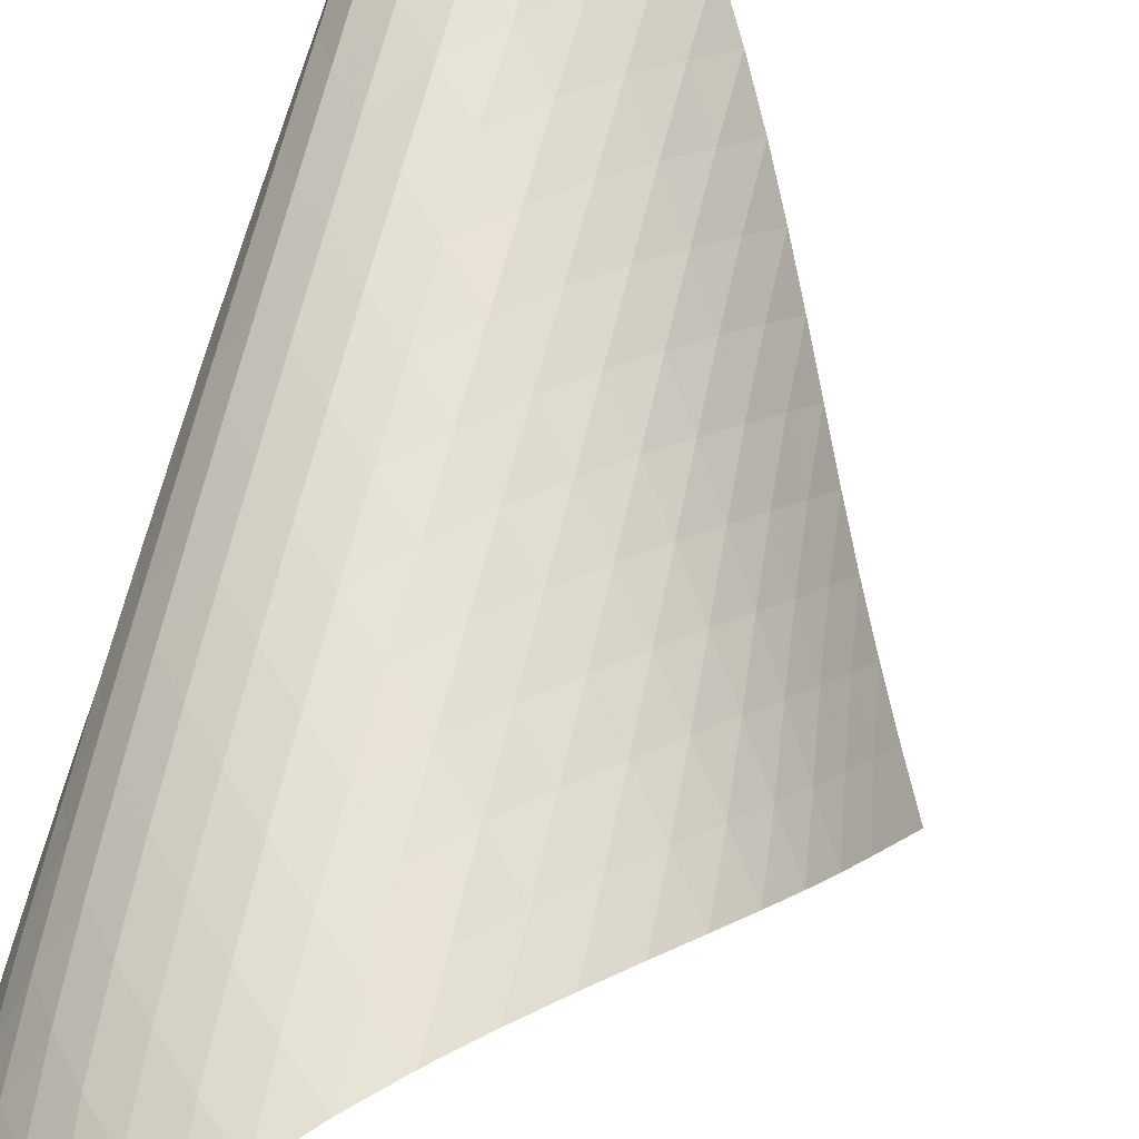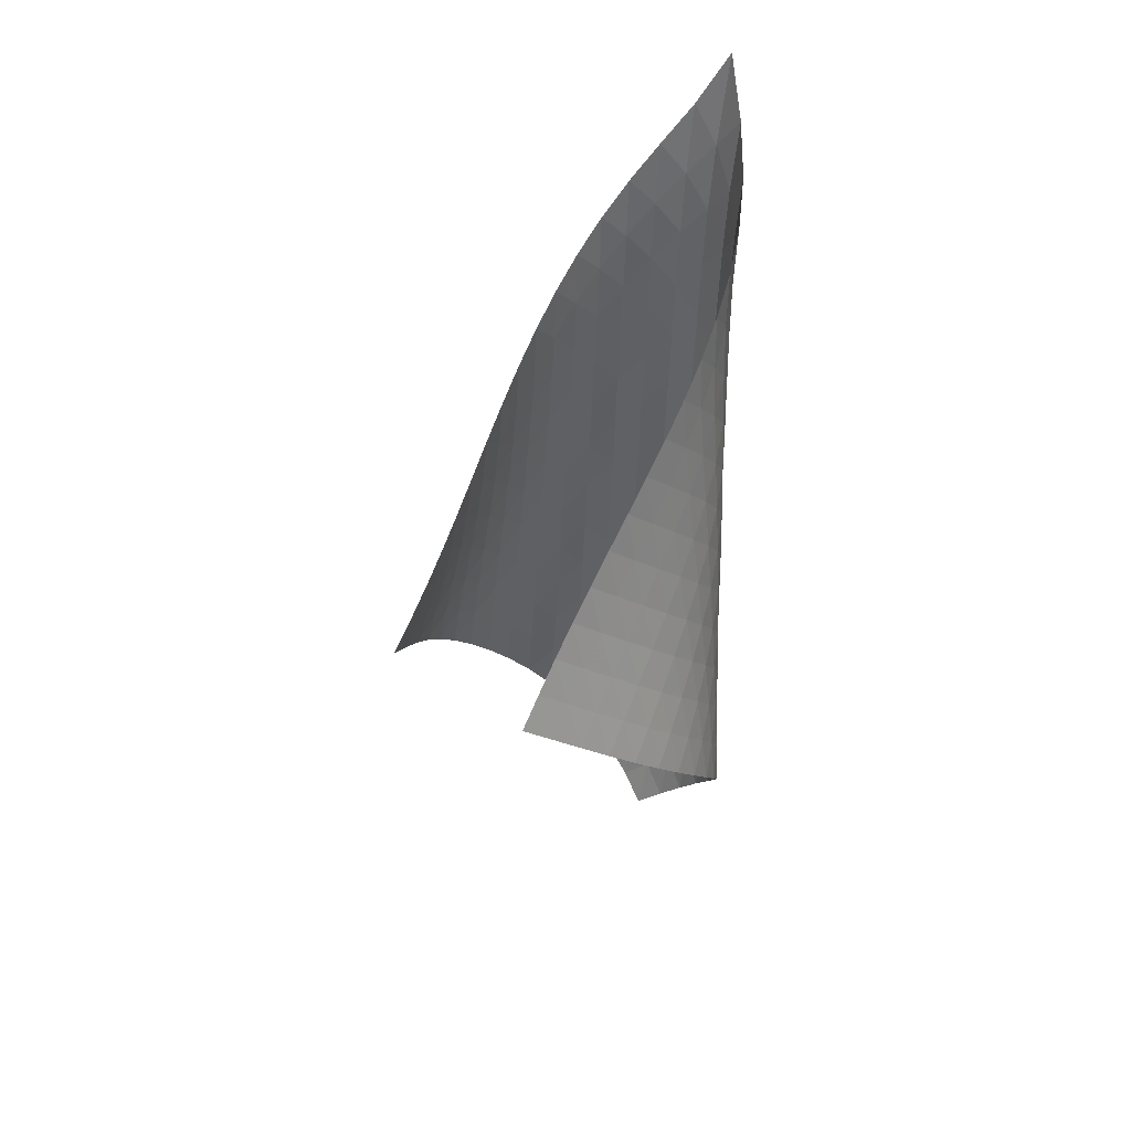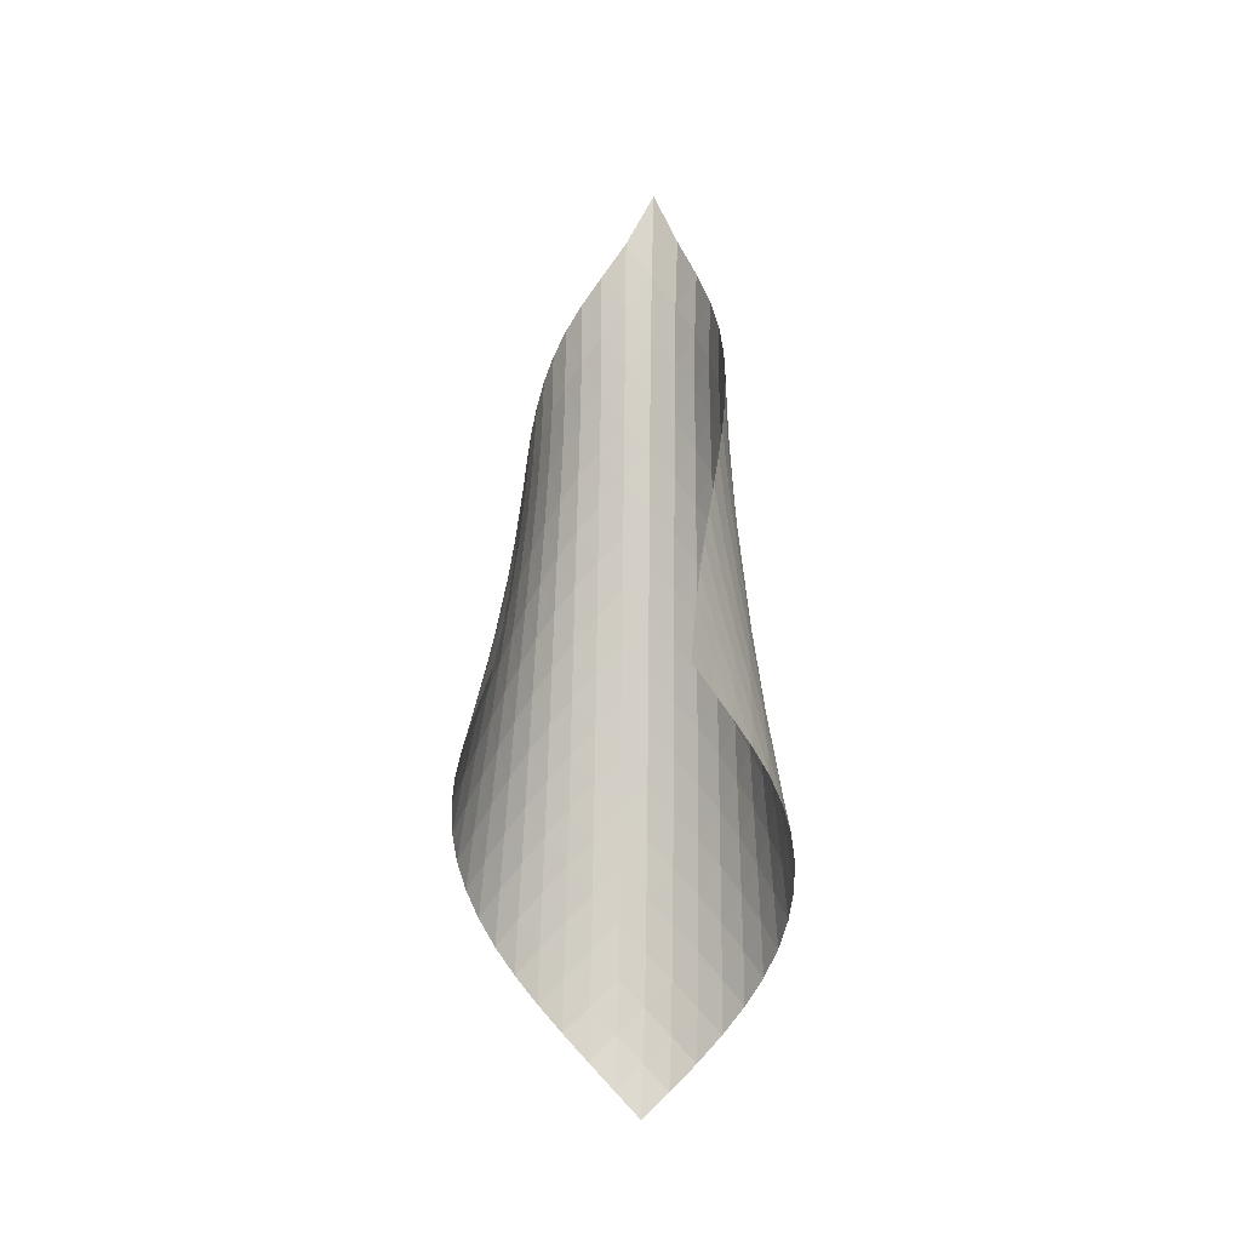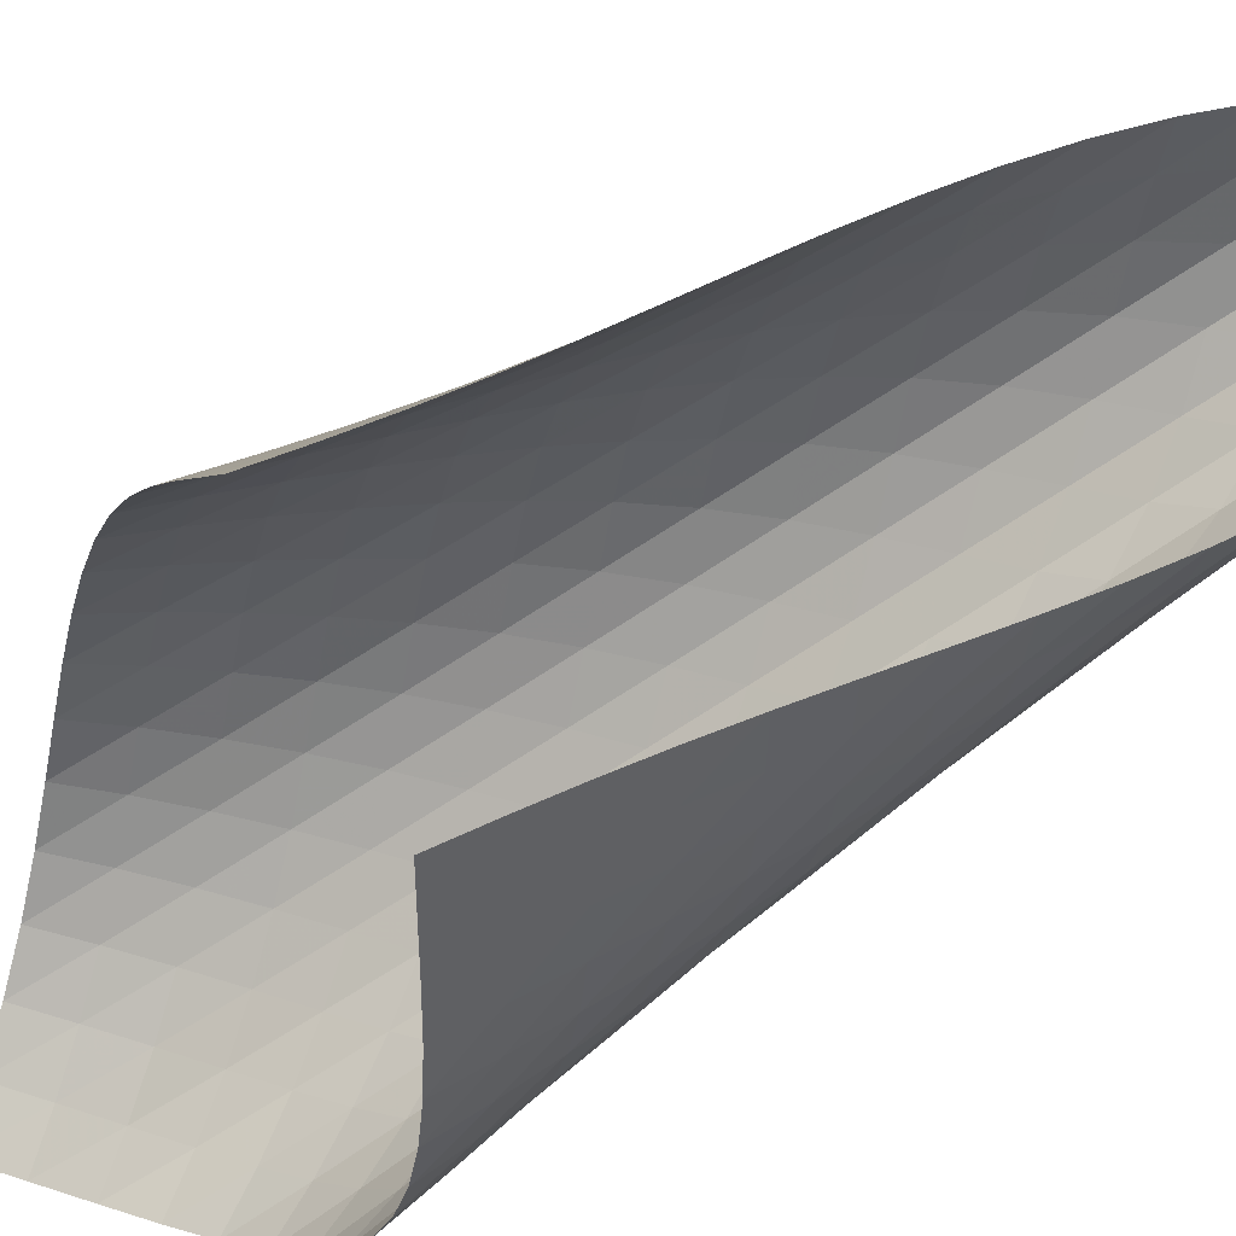
<metadata>
{"format":"obj","ext":"obj","renderer":"f3d","projection":"perspective","resolution":1024,"background":"white","views":[{"elev":62.6,"azim":16.0,"up":"+Z"},{"elev":41.3,"azim":174.7,"up":"+Y"},{"elev":-5.5,"azim":143.3,"up":"+Y"},{"elev":-55.7,"azim":128.5,"up":"+Z"}]}
</metadata>
<code>
v -6.485 -0.06564 6.485
v 0.9544 -11.2 1.597
v -1.597 -11.2 -0.9544
v -4.907 -20.13 4.907
v -1.966 -10.59 -0.5579
v -2.343 -9.979 -0.171
v -2.731 -9.354 0.2028
v -3.13 -8.723 0.5653
v -3.539 -8.088 0.9215
v -3.955 -7.45 1.279
v -4.373 -6.81 1.646
v -4.787 -6.169 2.03
v -5.19 -5.524 2.44
v -5.575 -4.876 2.884
v -5.929 -4.219 3.369
v -6.237 -3.548 3.903
v -6.477 -2.851 4.491
v -6.617 -2.101 5.133
v -6.624 -1.23 5.812
v -5.812 -1.23 6.624
v -5.133 -2.101 6.617
v -4.491 -2.851 6.477
v -3.903 -3.548 6.237
v -3.369 -4.219 5.929
v -2.884 -4.876 5.575
v -2.44 -5.524 5.19
v -2.03 -6.169 4.787
v -1.646 -6.81 4.373
v -1.279 -7.45 3.955
v -0.9215 -8.088 3.539
v -0.5653 -8.723 3.13
v -0.2028 -9.354 2.731
v 0.171 -9.979 2.343
v 0.5579 -10.59 1.966
v 0.7849 -11.69 2.222
v 0.6161 -12.19 2.848
v 0.4312 -12.68 3.466
v 0.2082 -13.19 4.061
v -0.06928 -13.72 4.618
v -0.4077 -14.26 5.121
v -0.8044 -14.83 5.557
v -1.252 -15.4 5.918
v -1.74 -15.99 6.193
v -2.259 -16.59 6.368
v -2.791 -17.19 6.429
v -3.316 -17.8 6.362
v -3.808 -18.4 6.164
v -4.244 -19 5.842
v -4.609 -19.57 5.415
v -5.415 -19.57 4.609
v -5.842 -19 4.244
v -6.164 -18.4 3.808
v -6.362 -17.8 3.316
v -6.429 -17.19 2.791
v -6.368 -16.59 2.259
v -6.193 -15.99 1.74
v -5.918 -15.4 1.252
v -5.557 -14.83 0.8044
v -5.121 -14.26 0.4077
v -4.618 -13.72 0.06928
v -4.061 -13.19 -0.2082
v -3.466 -12.68 -0.4312
v -2.848 -12.19 -0.6161
v -2.222 -11.69 -0.7849
v -6.232 -1.964 6.232
v -6.456 -2.726 5.671
v -6.504 -3.443 5.056
v -6.409 -4.125 4.449
v -6.211 -4.787 3.876
v -5.941 -5.435 3.344
v -5.62 -6.076 2.852
v -5.267 -6.712 2.395
v -4.892 -7.344 1.968
v -4.505 -7.975 1.562
v -4.114 -8.604 1.171
v -3.723 -9.231 0.7865
v -3.338 -9.855 0.402
v -2.96 -10.47 0.01223
v -2.589 -11.09 -0.3845
v -5.671 -2.726 6.456
v -6.102 -3.402 6.102
v -6.366 -4.076 5.587
v -6.453 -4.735 5.001
v -6.396 -5.38 4.408
v -6.232 -6.015 3.837
v -5.993 -6.644 3.3
v -5.702 -7.269 2.797
v -5.375 -7.891 2.325
v -5.027 -8.512 1.878
v -4.666 -9.131 1.449
v -4.299 -9.748 1.032
v -3.933 -10.36 0.6195
v -3.569 -10.97 0.2074
v -3.209 -11.58 -0.2057
v -5.056 -3.443 6.504
v -5.587 -4.076 6.366
v -6.027 -4.723 6.027
v -6.312 -5.363 5.531
v -6.43 -5.993 4.958
v -6.406 -6.615 4.369
v -6.274 -7.231 3.794
v -6.065 -7.844 3.248
v -5.801 -8.454 2.73
v -5.502 -9.063 2.24
v -5.179 -9.671 1.771
v -4.844 -10.28 1.317
v -4.503 -10.88 0.8724
v -4.16 -11.48 0.4323
v -3.815 -12.08 -0.003664
v -4.449 -4.125 6.409
v -5.001 -4.735 6.453
v -5.531 -5.363 6.312
v -5.972 -5.993 5.972
v -6.27 -6.615 5.484
v -6.413 -7.228 4.92
v -6.419 -7.834 4.332
v -6.318 -8.436 3.752
v -6.139 -9.035 3.194
v -5.904 -9.633 2.661
v -5.633 -10.23 2.151
v -5.338 -10.82 1.658
v -5.031 -11.42 1.178
v -4.715 -12.01 0.7069
v -4.393 -12.6 0.2429
v -3.876 -4.787 6.211
v -4.408 -5.38 6.396
v -4.958 -5.993 6.43
v -5.484 -6.615 6.27
v -5.923 -7.234 5.923
v -6.23 -7.845 5.44
v -6.393 -8.446 4.882
v -6.426 -9.041 4.295
v -6.355 -9.632 3.71
v -6.206 -10.22 3.141
v -6.001 -10.81 2.593
v -5.76 -11.39 2.063
v -5.495 -11.97 1.547
v -5.216 -12.56 1.043
v -4.925 -13.14 0.5484
v -3.344 -5.435 5.941
v -3.837 -6.015 6.232
v -4.369 -6.615 6.406
v -4.92 -7.228 6.413
v -5.44 -7.845 6.23
v -5.876 -8.456 5.876
v -6.188 -9.059 5.396
v -6.368 -9.652 4.842
v -6.425 -10.24 4.257
v -6.382 -10.82 3.668
v -6.262 -11.4 3.089
v -6.089 -11.97 2.526
v -5.879 -12.55 1.978
v -5.646 -13.12 1.441
v -5.394 -13.69 0.9163
v -2.852 -6.076 5.62
v -3.3 -6.644 5.993
v -3.794 -7.231 6.274
v -4.332 -7.834 6.419
v -4.882 -8.446 6.393
v -5.396 -9.059 6.188
v -5.827 -9.665 5.827
v -6.144 -10.26 5.35
v -6.338 -10.85 4.8
v -6.416 -11.43 4.216
v -6.399 -12 3.624
v -6.309 -12.57 3.037
v -6.168 -13.13 2.461
v -5.992 -13.7 1.896
v -5.789 -14.26 1.342
v -2.395 -6.712 5.267
v -2.797 -7.269 5.702
v -3.248 -7.844 6.065
v -3.752 -8.436 6.318
v -4.295 -9.041 6.426
v -4.842 -9.652 6.368
v -5.35 -10.26 6.144
v -5.777 -10.86 5.777
v -6.097 -11.45 5.3
v -6.302 -12.03 4.754
v -6.399 -12.61 4.171
v -6.409 -13.17 3.576
v -6.35 -13.73 2.982
v -6.244 -14.29 2.395
v -6.1 -14.85 1.816
v -1.968 -7.344 4.892
v -2.325 -7.891 5.375
v -2.73 -8.454 5.801
v -3.194 -9.035 6.139
v -3.71 -9.632 6.355
v -4.257 -10.24 6.425
v -4.8 -10.85 6.338
v -5.3 -11.45 6.097
v -5.723 -12.05 5.723
v -6.045 -12.64 5.246
v -6.26 -13.21 4.702
v -6.378 -13.78 4.121
v -6.414 -14.34 3.524
v -6.389 -14.89 2.924
v -6.314 -15.44 2.327
v -1.562 -7.975 4.505
v -1.878 -8.512 5.027
v -2.24 -9.063 5.502
v -2.661 -9.633 5.904
v -3.141 -10.22 6.206
v -3.668 -10.82 6.382
v -4.216 -11.43 6.416
v -4.754 -12.03 6.302
v -5.246 -12.64 6.045
v -5.664 -13.23 5.664
v -5.987 -13.82 5.186
v -6.214 -14.39 4.644
v -6.351 -14.95 4.065
v -6.416 -15.5 3.467
v -6.421 -16.05 2.862
v -1.171 -8.604 4.114
v -1.449 -9.131 4.666
v -1.771 -9.671 5.179
v -2.151 -10.23 5.633
v -2.593 -10.81 6.001
v -3.089 -11.4 6.262
v -3.624 -12 6.399
v -4.171 -12.61 6.399
v -4.702 -13.21 6.26
v -5.186 -13.82 5.987
v -5.598 -14.41 5.598
v -5.923 -14.99 5.119
v -6.159 -15.55 4.578
v -6.317 -16.11 4
v -6.405 -16.65 3.4
v -0.7865 -9.231 3.723
v -1.032 -9.748 4.299
v -1.317 -10.28 4.844
v -1.658 -10.82 5.338
v -2.063 -11.39 5.76
v -2.526 -11.97 6.089
v -3.037 -12.57 6.309
v -3.576 -13.17 6.409
v -4.121 -13.78 6.378
v -4.644 -14.39 6.214
v -5.119 -14.99 5.923
v -5.523 -15.58 5.523
v -5.846 -16.15 5.04
v -6.09 -16.71 4.498
v -6.261 -17.26 3.919
v -0.402 -9.855 3.338
v -0.6195 -10.36 3.933
v -0.8724 -10.88 4.503
v -1.178 -11.42 5.031
v -1.547 -11.97 5.495
v -1.978 -12.55 5.879
v -2.461 -13.13 6.168
v -2.982 -13.73 6.35
v -3.524 -14.34 6.414
v -4.065 -14.95 6.351
v -4.578 -15.55 6.159
v -5.04 -16.15 5.846
v -5.432 -16.74 5.432
v -5.748 -17.31 4.939
v -5.99 -17.86 4.392
v -0.01223 -10.47 2.96
v -0.2074 -10.97 3.569
v -0.4323 -11.48 4.16
v -0.7069 -12.01 4.715
v -1.043 -12.56 5.216
v -1.441 -13.12 5.646
v -1.896 -13.7 5.992
v -2.395 -14.29 6.244
v -2.924 -14.89 6.389
v -3.467 -15.5 6.416
v -4 -16.11 6.317
v -4.498 -16.71 6.09
v -4.939 -17.31 5.748
v -5.31 -17.89 5.31
v -5.609 -18.45 4.801
v 0.3845 -11.09 2.589
v 0.2057 -11.58 3.209
v 0.003664 -12.08 3.815
v -0.2429 -12.6 4.393
v -0.5484 -13.14 4.925
v -0.9163 -13.69 5.394
v -1.342 -14.26 5.789
v -1.816 -14.85 6.1
v -2.327 -15.44 6.314
v -2.862 -16.05 6.421
v -3.4 -16.65 6.405
v -3.919 -17.26 6.261
v -4.392 -17.86 5.99
v -4.801 -18.45 5.609
v -5.139 -19.02 5.139
f 289 49 4
f 289 4 50
f 5 79 64
f 5 64 3
f 79 94 63
f 79 63 64
f 94 109 62
f 94 62 63
f 109 124 61
f 109 61 62
f 124 139 60
f 124 60 61
f 139 154 59
f 139 59 60
f 154 169 58
f 154 58 59
f 169 184 57
f 169 57 58
f 184 199 56
f 184 56 57
f 199 214 55
f 199 55 56
f 214 229 54
f 214 54 55
f 229 244 53
f 229 53 54
f 244 259 52
f 244 52 53
f 259 274 51
f 259 51 52
f 274 289 50
f 274 50 51
f 1 20 65
f 1 65 19
f 19 65 66
f 19 66 18
f 18 66 67
f 18 67 17
f 17 67 68
f 17 68 16
f 16 68 69
f 16 69 15
f 15 69 70
f 15 70 14
f 14 70 71
f 14 71 13
f 13 71 72
f 13 72 12
f 12 72 73
f 12 73 11
f 11 73 74
f 11 74 10
f 10 74 75
f 10 75 9
f 9 75 76
f 9 76 8
f 8 76 77
f 8 77 7
f 7 77 78
f 7 78 6
f 6 78 79
f 6 79 5
f 20 21 80
f 20 80 65
f 65 80 81
f 65 81 66
f 66 81 82
f 66 82 67
f 67 82 83
f 67 83 68
f 68 83 84
f 68 84 69
f 69 84 85
f 69 85 70
f 70 85 86
f 70 86 71
f 71 86 87
f 71 87 72
f 72 87 88
f 72 88 73
f 73 88 89
f 73 89 74
f 74 89 90
f 74 90 75
f 75 90 91
f 75 91 76
f 76 91 92
f 76 92 77
f 77 92 93
f 77 93 78
f 78 93 94
f 78 94 79
f 21 22 95
f 21 95 80
f 80 95 96
f 80 96 81
f 81 96 97
f 81 97 82
f 82 97 98
f 82 98 83
f 83 98 99
f 83 99 84
f 84 99 100
f 84 100 85
f 85 100 101
f 85 101 86
f 86 101 102
f 86 102 87
f 87 102 103
f 87 103 88
f 88 103 104
f 88 104 89
f 89 104 105
f 89 105 90
f 90 105 106
f 90 106 91
f 91 106 107
f 91 107 92
f 92 107 108
f 92 108 93
f 93 108 109
f 93 109 94
f 22 23 110
f 22 110 95
f 95 110 111
f 95 111 96
f 96 111 112
f 96 112 97
f 97 112 113
f 97 113 98
f 98 113 114
f 98 114 99
f 99 114 115
f 99 115 100
f 100 115 116
f 100 116 101
f 101 116 117
f 101 117 102
f 102 117 118
f 102 118 103
f 103 118 119
f 103 119 104
f 104 119 120
f 104 120 105
f 105 120 121
f 105 121 106
f 106 121 122
f 106 122 107
f 107 122 123
f 107 123 108
f 108 123 124
f 108 124 109
f 23 24 125
f 23 125 110
f 110 125 126
f 110 126 111
f 111 126 127
f 111 127 112
f 112 127 128
f 112 128 113
f 113 128 129
f 113 129 114
f 114 129 130
f 114 130 115
f 115 130 131
f 115 131 116
f 116 131 132
f 116 132 117
f 117 132 133
f 117 133 118
f 118 133 134
f 118 134 119
f 119 134 135
f 119 135 120
f 120 135 136
f 120 136 121
f 121 136 137
f 121 137 122
f 122 137 138
f 122 138 123
f 123 138 139
f 123 139 124
f 24 25 140
f 24 140 125
f 125 140 141
f 125 141 126
f 126 141 142
f 126 142 127
f 127 142 143
f 127 143 128
f 128 143 144
f 128 144 129
f 129 144 145
f 129 145 130
f 130 145 146
f 130 146 131
f 131 146 147
f 131 147 132
f 132 147 148
f 132 148 133
f 133 148 149
f 133 149 134
f 134 149 150
f 134 150 135
f 135 150 151
f 135 151 136
f 136 151 152
f 136 152 137
f 137 152 153
f 137 153 138
f 138 153 154
f 138 154 139
f 25 26 155
f 25 155 140
f 140 155 156
f 140 156 141
f 141 156 157
f 141 157 142
f 142 157 158
f 142 158 143
f 143 158 159
f 143 159 144
f 144 159 160
f 144 160 145
f 145 160 161
f 145 161 146
f 146 161 162
f 146 162 147
f 147 162 163
f 147 163 148
f 148 163 164
f 148 164 149
f 149 164 165
f 149 165 150
f 150 165 166
f 150 166 151
f 151 166 167
f 151 167 152
f 152 167 168
f 152 168 153
f 153 168 169
f 153 169 154
f 26 27 170
f 26 170 155
f 155 170 171
f 155 171 156
f 156 171 172
f 156 172 157
f 157 172 173
f 157 173 158
f 158 173 174
f 158 174 159
f 159 174 175
f 159 175 160
f 160 175 176
f 160 176 161
f 161 176 177
f 161 177 162
f 162 177 178
f 162 178 163
f 163 178 179
f 163 179 164
f 164 179 180
f 164 180 165
f 165 180 181
f 165 181 166
f 166 181 182
f 166 182 167
f 167 182 183
f 167 183 168
f 168 183 184
f 168 184 169
f 27 28 185
f 27 185 170
f 170 185 186
f 170 186 171
f 171 186 187
f 171 187 172
f 172 187 188
f 172 188 173
f 173 188 189
f 173 189 174
f 174 189 190
f 174 190 175
f 175 190 191
f 175 191 176
f 176 191 192
f 176 192 177
f 177 192 193
f 177 193 178
f 178 193 194
f 178 194 179
f 179 194 195
f 179 195 180
f 180 195 196
f 180 196 181
f 181 196 197
f 181 197 182
f 182 197 198
f 182 198 183
f 183 198 199
f 183 199 184
f 28 29 200
f 28 200 185
f 185 200 201
f 185 201 186
f 186 201 202
f 186 202 187
f 187 202 203
f 187 203 188
f 188 203 204
f 188 204 189
f 189 204 205
f 189 205 190
f 190 205 206
f 190 206 191
f 191 206 207
f 191 207 192
f 192 207 208
f 192 208 193
f 193 208 209
f 193 209 194
f 194 209 210
f 194 210 195
f 195 210 211
f 195 211 196
f 196 211 212
f 196 212 197
f 197 212 213
f 197 213 198
f 198 213 214
f 198 214 199
f 29 30 215
f 29 215 200
f 200 215 216
f 200 216 201
f 201 216 217
f 201 217 202
f 202 217 218
f 202 218 203
f 203 218 219
f 203 219 204
f 204 219 220
f 204 220 205
f 205 220 221
f 205 221 206
f 206 221 222
f 206 222 207
f 207 222 223
f 207 223 208
f 208 223 224
f 208 224 209
f 209 224 225
f 209 225 210
f 210 225 226
f 210 226 211
f 211 226 227
f 211 227 212
f 212 227 228
f 212 228 213
f 213 228 229
f 213 229 214
f 30 31 230
f 30 230 215
f 215 230 231
f 215 231 216
f 216 231 232
f 216 232 217
f 217 232 233
f 217 233 218
f 218 233 234
f 218 234 219
f 219 234 235
f 219 235 220
f 220 235 236
f 220 236 221
f 221 236 237
f 221 237 222
f 222 237 238
f 222 238 223
f 223 238 239
f 223 239 224
f 224 239 240
f 224 240 225
f 225 240 241
f 225 241 226
f 226 241 242
f 226 242 227
f 227 242 243
f 227 243 228
f 228 243 244
f 228 244 229
f 31 32 245
f 31 245 230
f 230 245 246
f 230 246 231
f 231 246 247
f 231 247 232
f 232 247 248
f 232 248 233
f 233 248 249
f 233 249 234
f 234 249 250
f 234 250 235
f 235 250 251
f 235 251 236
f 236 251 252
f 236 252 237
f 237 252 253
f 237 253 238
f 238 253 254
f 238 254 239
f 239 254 255
f 239 255 240
f 240 255 256
f 240 256 241
f 241 256 257
f 241 257 242
f 242 257 258
f 242 258 243
f 243 258 259
f 243 259 244
f 32 33 260
f 32 260 245
f 245 260 261
f 245 261 246
f 246 261 262
f 246 262 247
f 247 262 263
f 247 263 248
f 248 263 264
f 248 264 249
f 249 264 265
f 249 265 250
f 250 265 266
f 250 266 251
f 251 266 267
f 251 267 252
f 252 267 268
f 252 268 253
f 253 268 269
f 253 269 254
f 254 269 270
f 254 270 255
f 255 270 271
f 255 271 256
f 256 271 272
f 256 272 257
f 257 272 273
f 257 273 258
f 258 273 274
f 258 274 259
f 33 34 275
f 33 275 260
f 260 275 276
f 260 276 261
f 261 276 277
f 261 277 262
f 262 277 278
f 262 278 263
f 263 278 279
f 263 279 264
f 264 279 280
f 264 280 265
f 265 280 281
f 265 281 266
f 266 281 282
f 266 282 267
f 267 282 283
f 267 283 268
f 268 283 284
f 268 284 269
f 269 284 285
f 269 285 270
f 270 285 286
f 270 286 271
f 271 286 287
f 271 287 272
f 272 287 288
f 272 288 273
f 273 288 289
f 273 289 274
f 34 2 35
f 34 35 275
f 275 35 36
f 275 36 276
f 276 36 37
f 276 37 277
f 277 37 38
f 277 38 278
f 278 38 39
f 278 39 279
f 279 39 40
f 279 40 280
f 280 40 41
f 280 41 281
f 281 41 42
f 281 42 282
f 282 42 43
f 282 43 283
f 283 43 44
f 283 44 284
f 284 44 45
f 284 45 285
f 285 45 46
f 285 46 286
f 286 46 47
f 286 47 287
f 287 47 48
f 287 48 288
f 288 48 49
f 288 49 289

</code>
